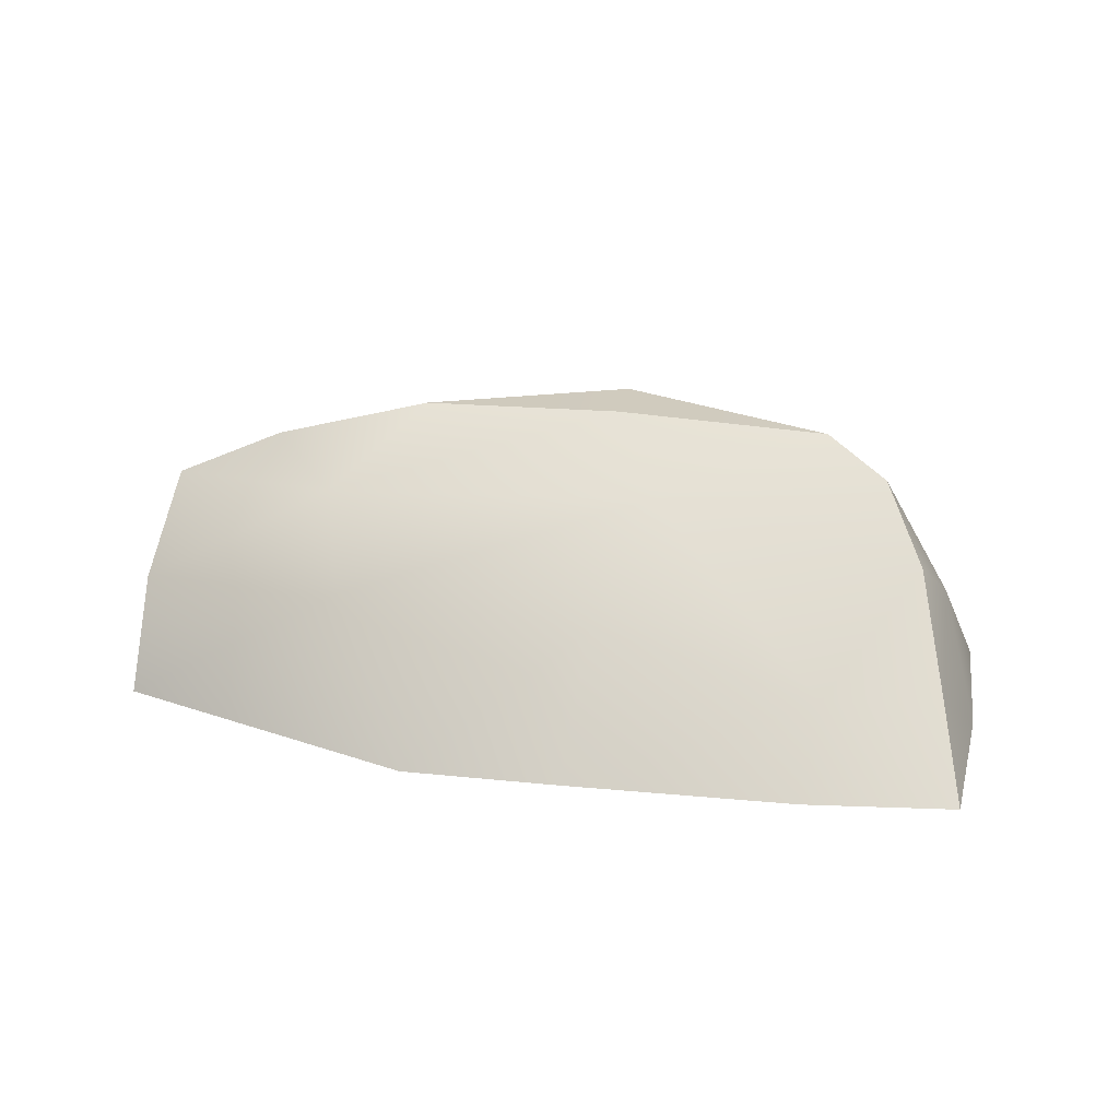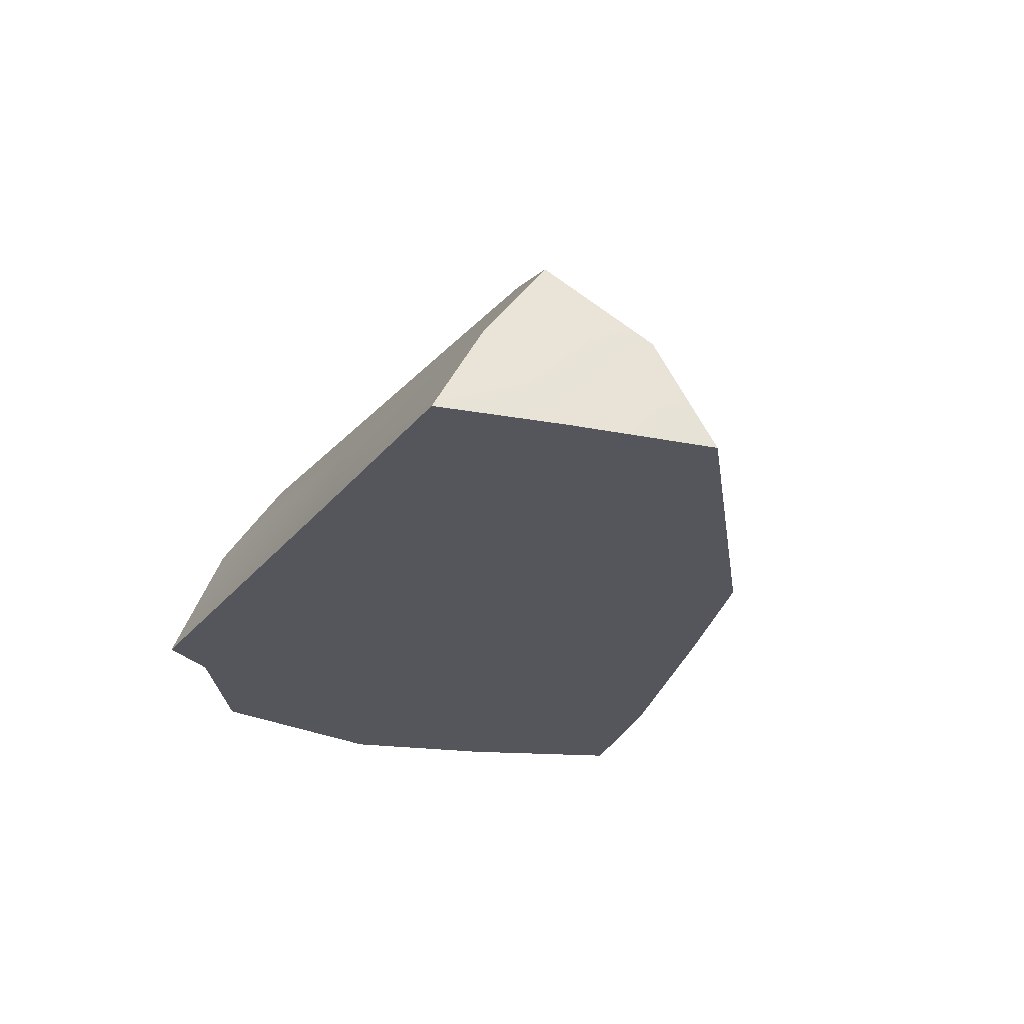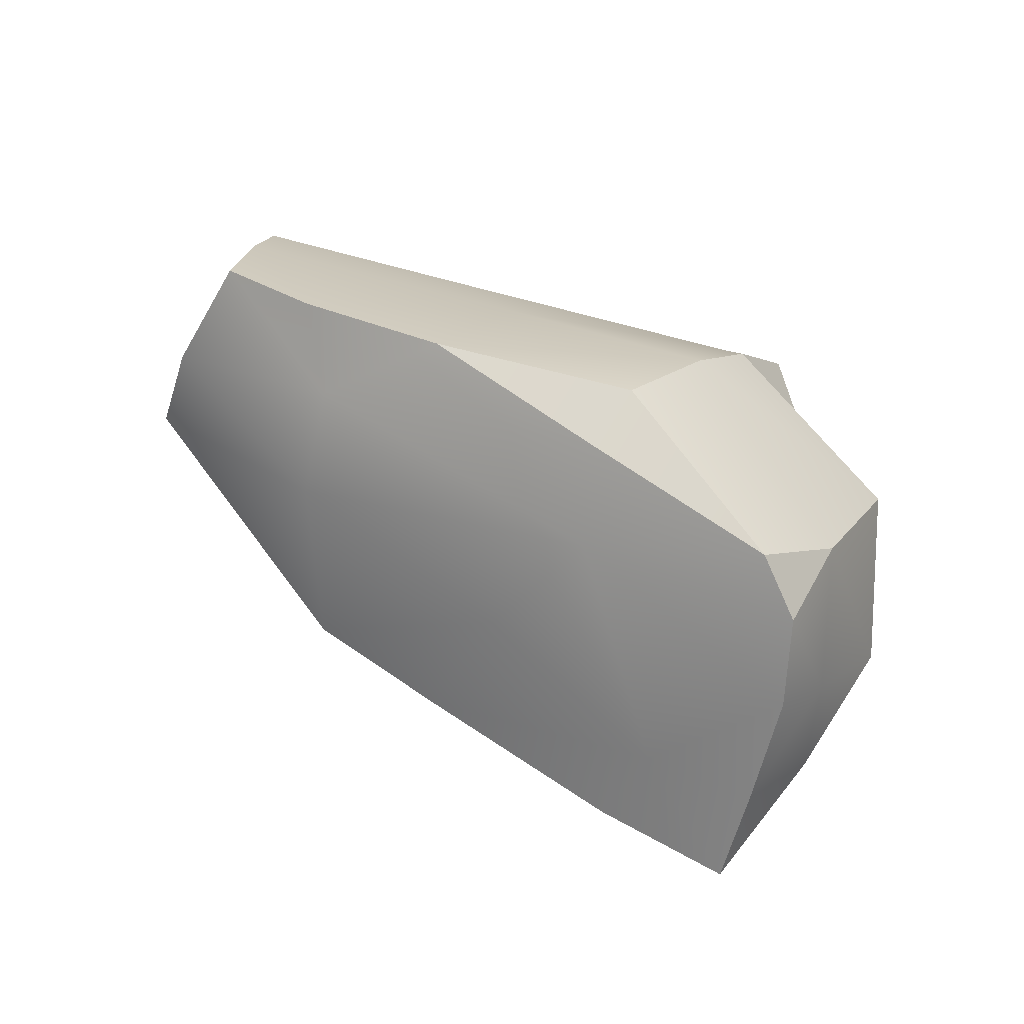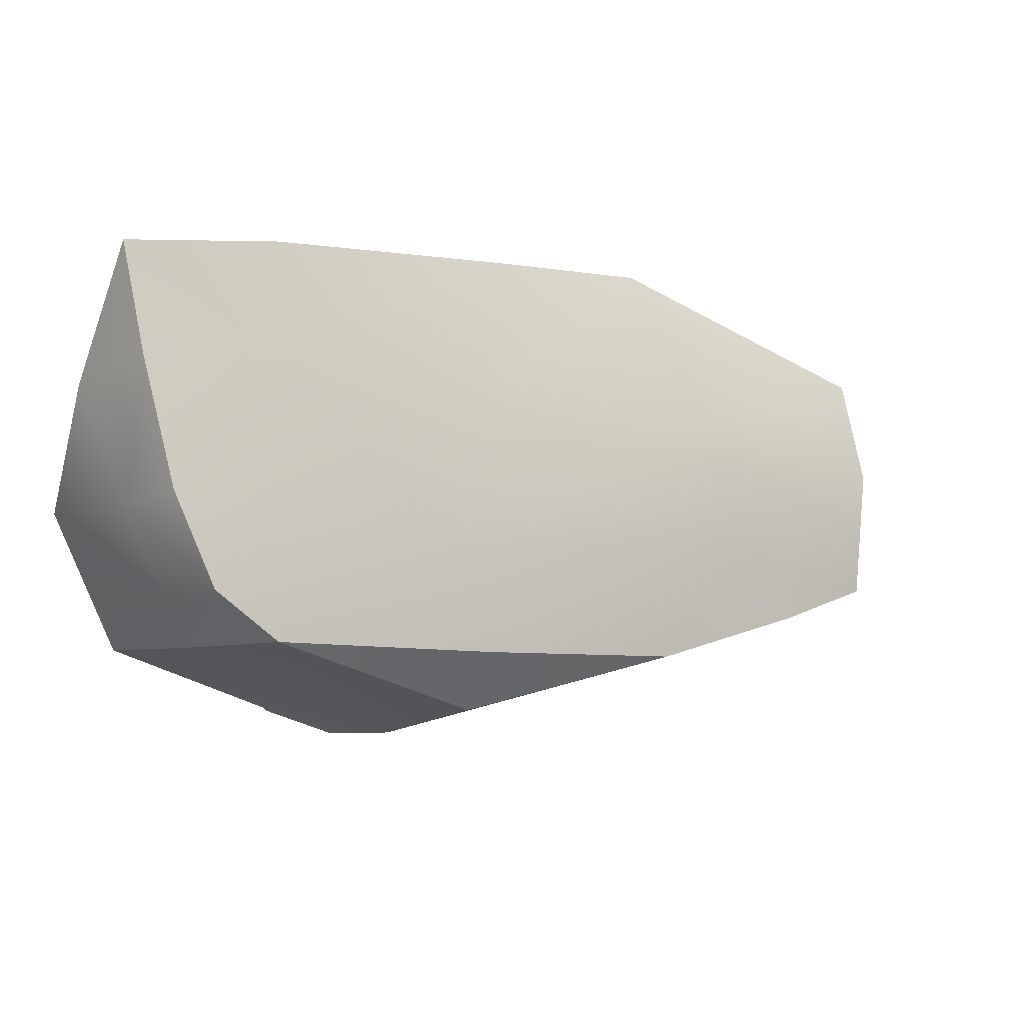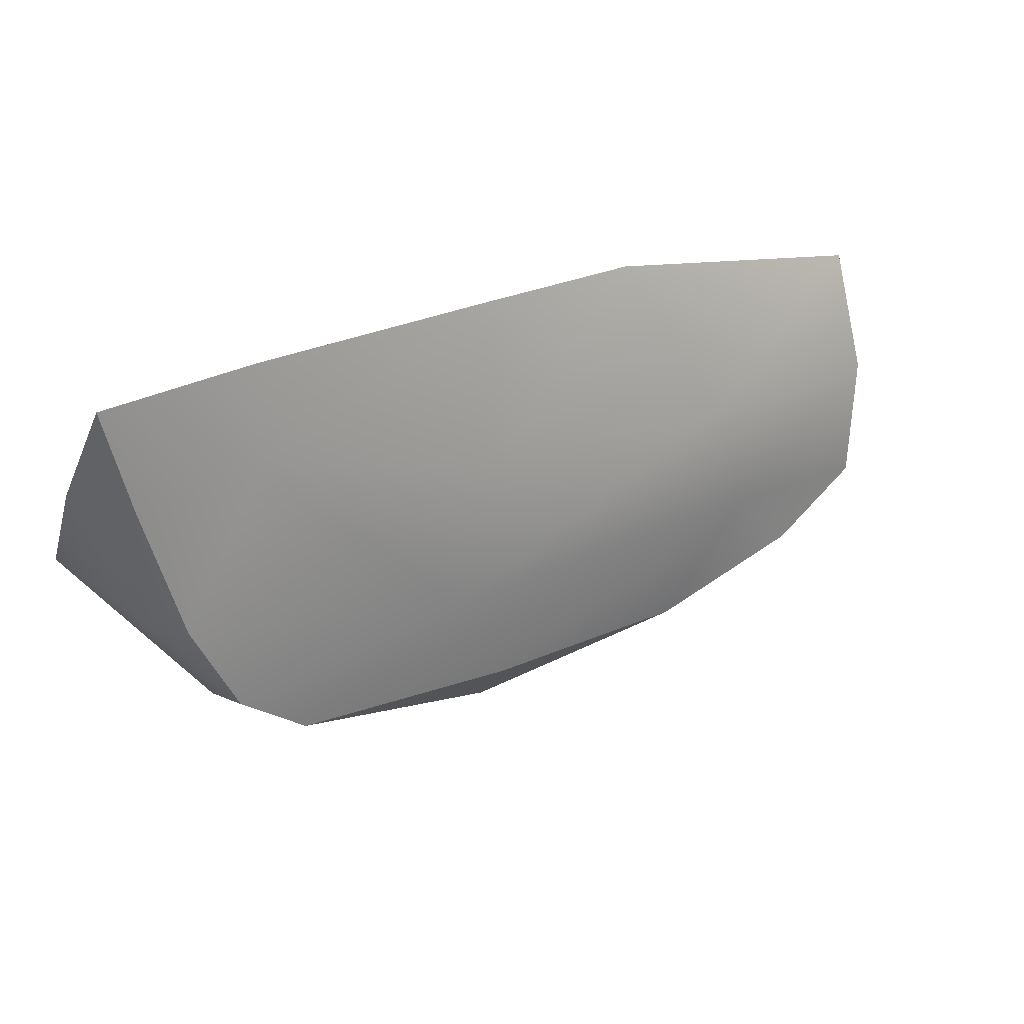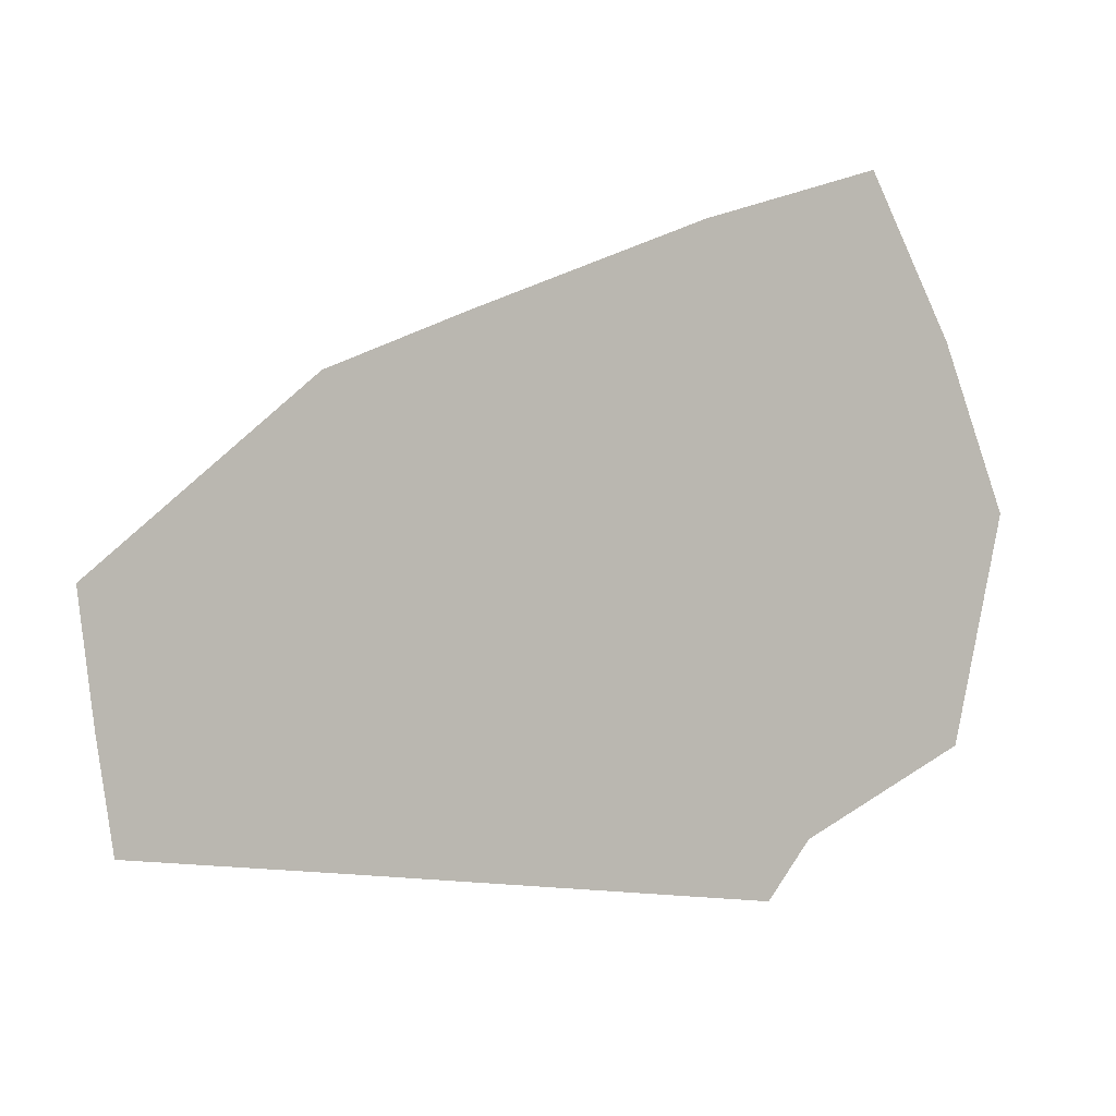
<metadata>
{"format":"obj","ext":"obj","renderer":"f3d","projection":"perspective","resolution":1024,"background":"white","views":[{"elev":26.9,"azim":-7.5,"up":"+Y"},{"elev":-26.2,"azim":-117.3,"up":"+Y"},{"elev":76.0,"azim":17.1,"up":"+Y"},{"elev":35.1,"azim":160.7,"up":"+Z"},{"elev":70.7,"azim":156.4,"up":"+Z"},{"elev":-4.8,"azim":22.5,"up":"+Z"}]}
</metadata>
<code>
v  17.12 -1.002 15.28
v  17.29 2.529 11.02
v  11.28 2.607 10.62
v  9.708 -1.002 13.87
v  9.908 4.107 -13.41
v  14.04 -1.002 -12.68
v  12.29 -1.002 -15.28
v  -7.921 -1.002 -14.54
v  -3.696 5.032 -11.66
v  -19.8 -1.002 -14.14
v  -19.56 3.658 -11.54
v  -21.02 -1.002 -8.062
v  20.24 -1.002 -8.805
v  -6.15 12.21 -6.198
v  4.616 12.19 -6.761
v  7.655 7.801 -10.98
v  13.83 11.86 -0.221
v  17.54 7.706 -2.739
v  -19.23 8.169 -8.186
v  -13.87 10.69 -6.787
v  -21.13 4.332 -3.581
v  19.26 4.834 4.292
v  22.22 -1.002 0.566
v  3.479 12.45 -3.14
v  -11.62 9.117 -2.618
v  -11.47 5.706 2.26
v  4.529 9.628 1.608
v  -22.22 -1.002 -1.025
v  16.32 10.27 2.369
v  17.26 7.229 6.304
v  0.7449 4.984 6.247
v  20.12 -1.002 7.76
v  -8.995 -1.002 8.468
v  -1.461 -1.002 10.72
v  -8.395 -1.002 -4.379
v  11.73 -1.002 1.46
v  4.574 -1.002 -0.6871
g Rock_01
f 1 2 3 4
f 5 6 7
f 7 8 9 5
f 10 11 9 8
f 10 12 11
f 5 13 6
f 14 15 16 9
f 9 16 5
f 16 15 17 18
f 16 18 13 5
f 19 20 11
f 21 19 11 12
f 18 22 23 13
f 14 24 15
f 15 24 17
f 25 14 20
f 21 26 25 19
f 25 20 19
f 24 14 25 27
f 12 28 21
f 17 29 18
f 29 30 22 18
f 27 29 17 24
f 26 31 27 25
f 27 30 29
f 22 2 32 23
f 3 30 27 31
f 22 30 2
f 33 34 31 26
f 3 2 30
f 34 4 3 31
f 2 1 32
f 20 14 9 11
f 26 21 28 33
f 12 10 8 35
f 28 12 35 33
f 13 23 36 6
f 23 32 36
f 32 1 4 36
f 33 35 37 34
f 37 35 8 7
f 4 34 37 36
f 37 7 6 36

</code>
